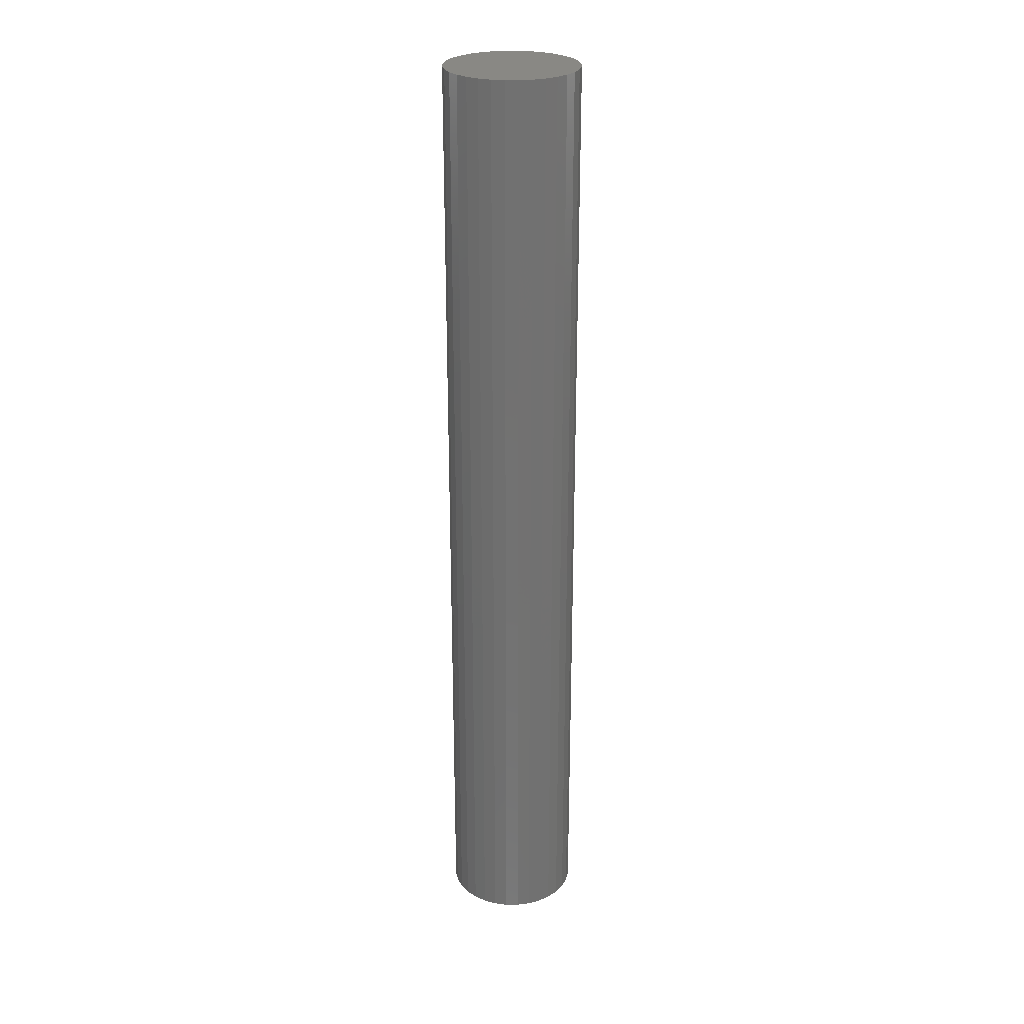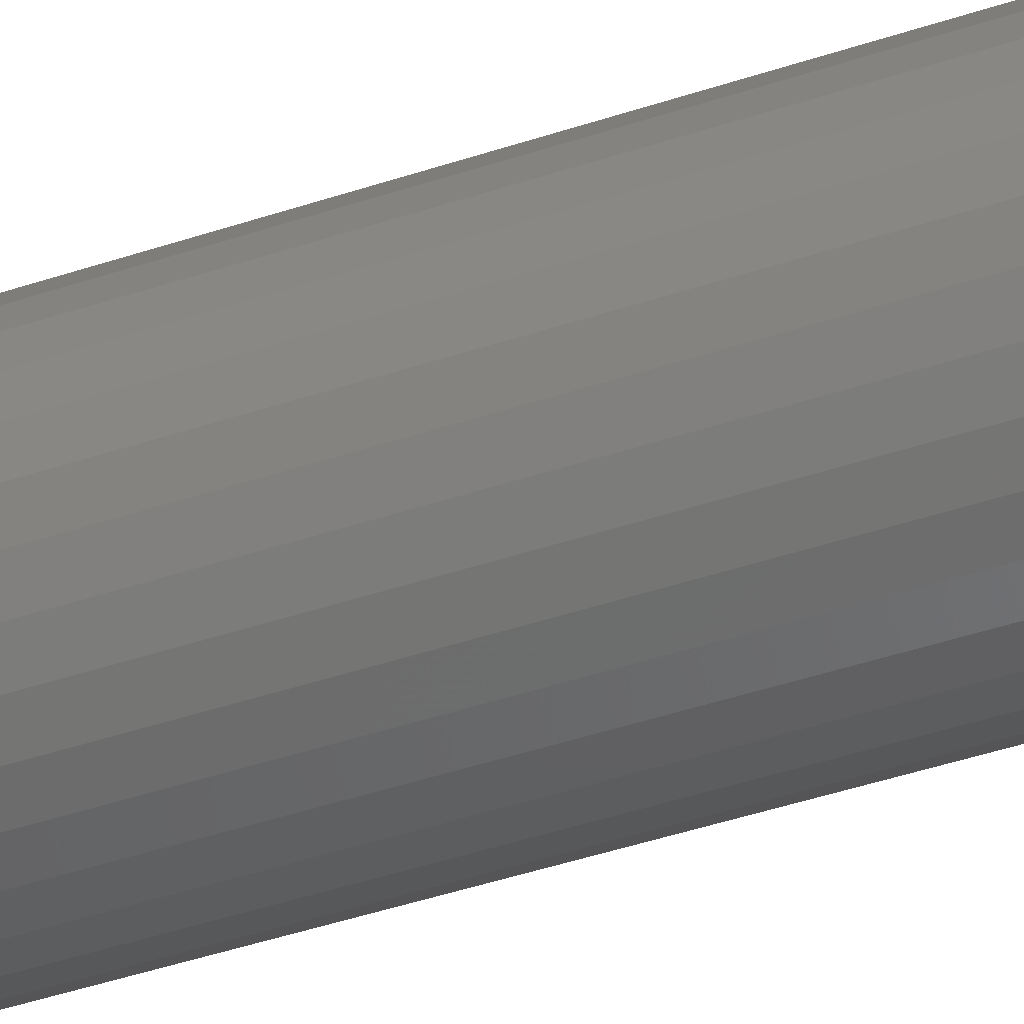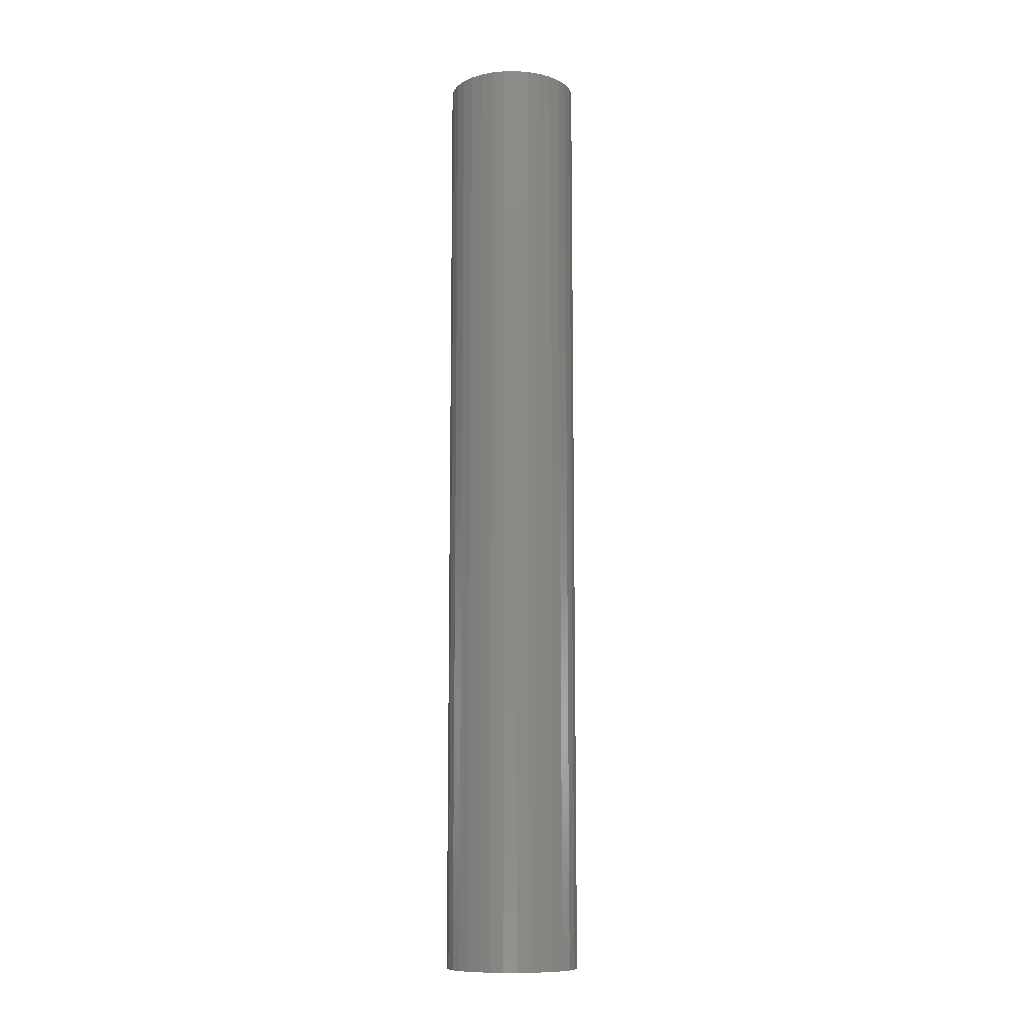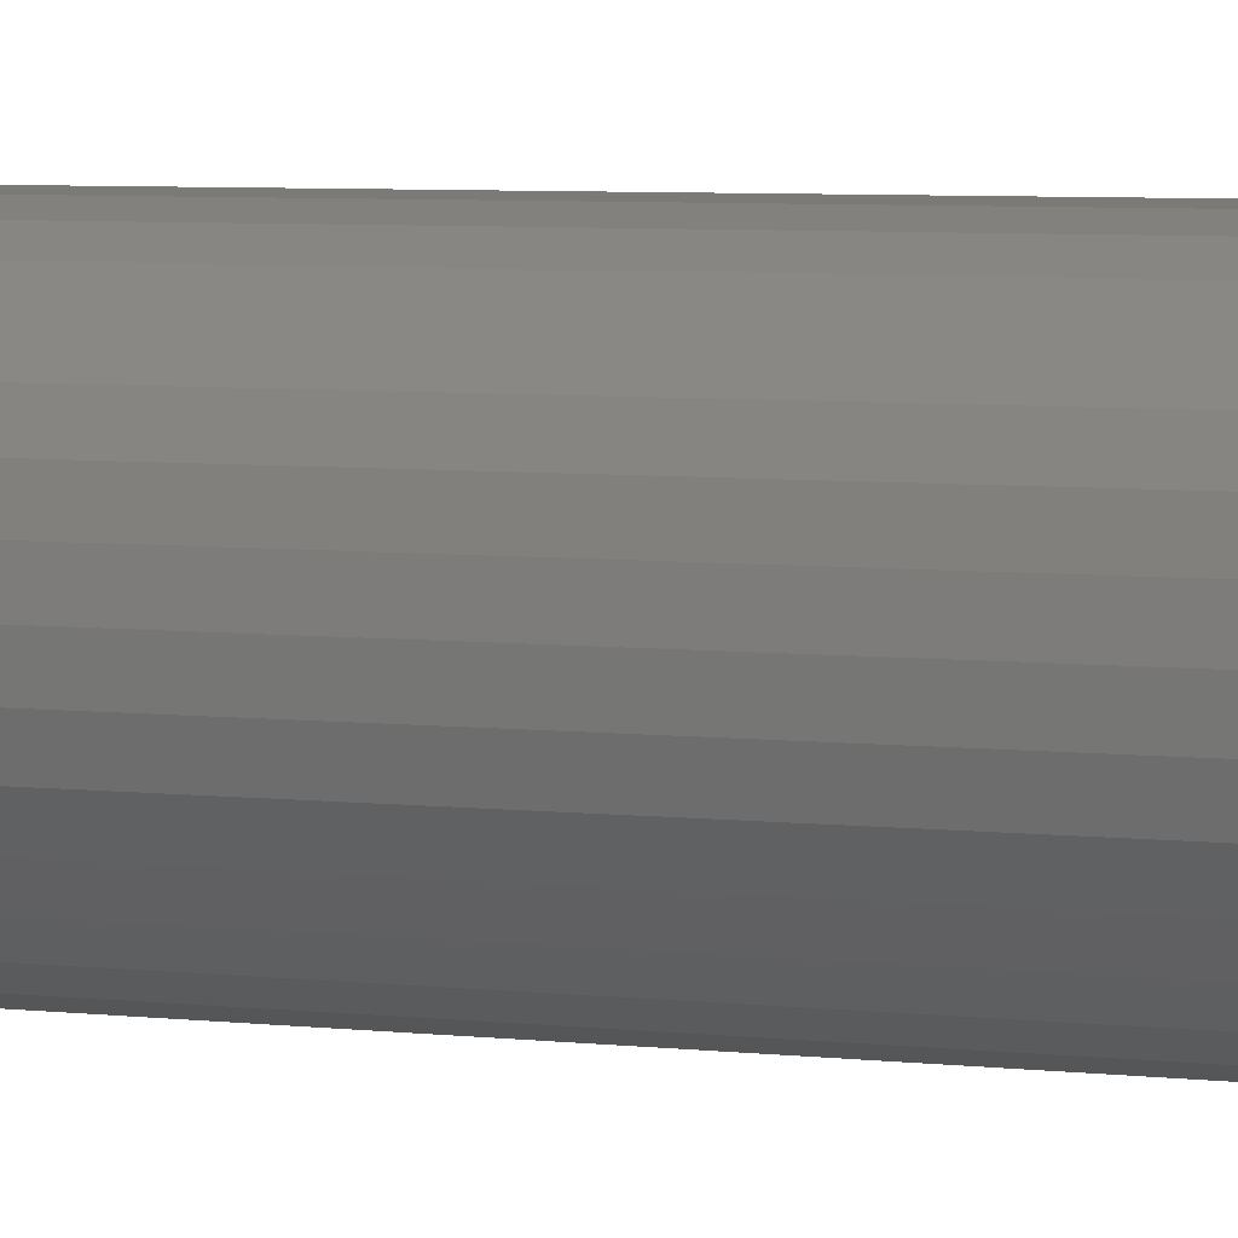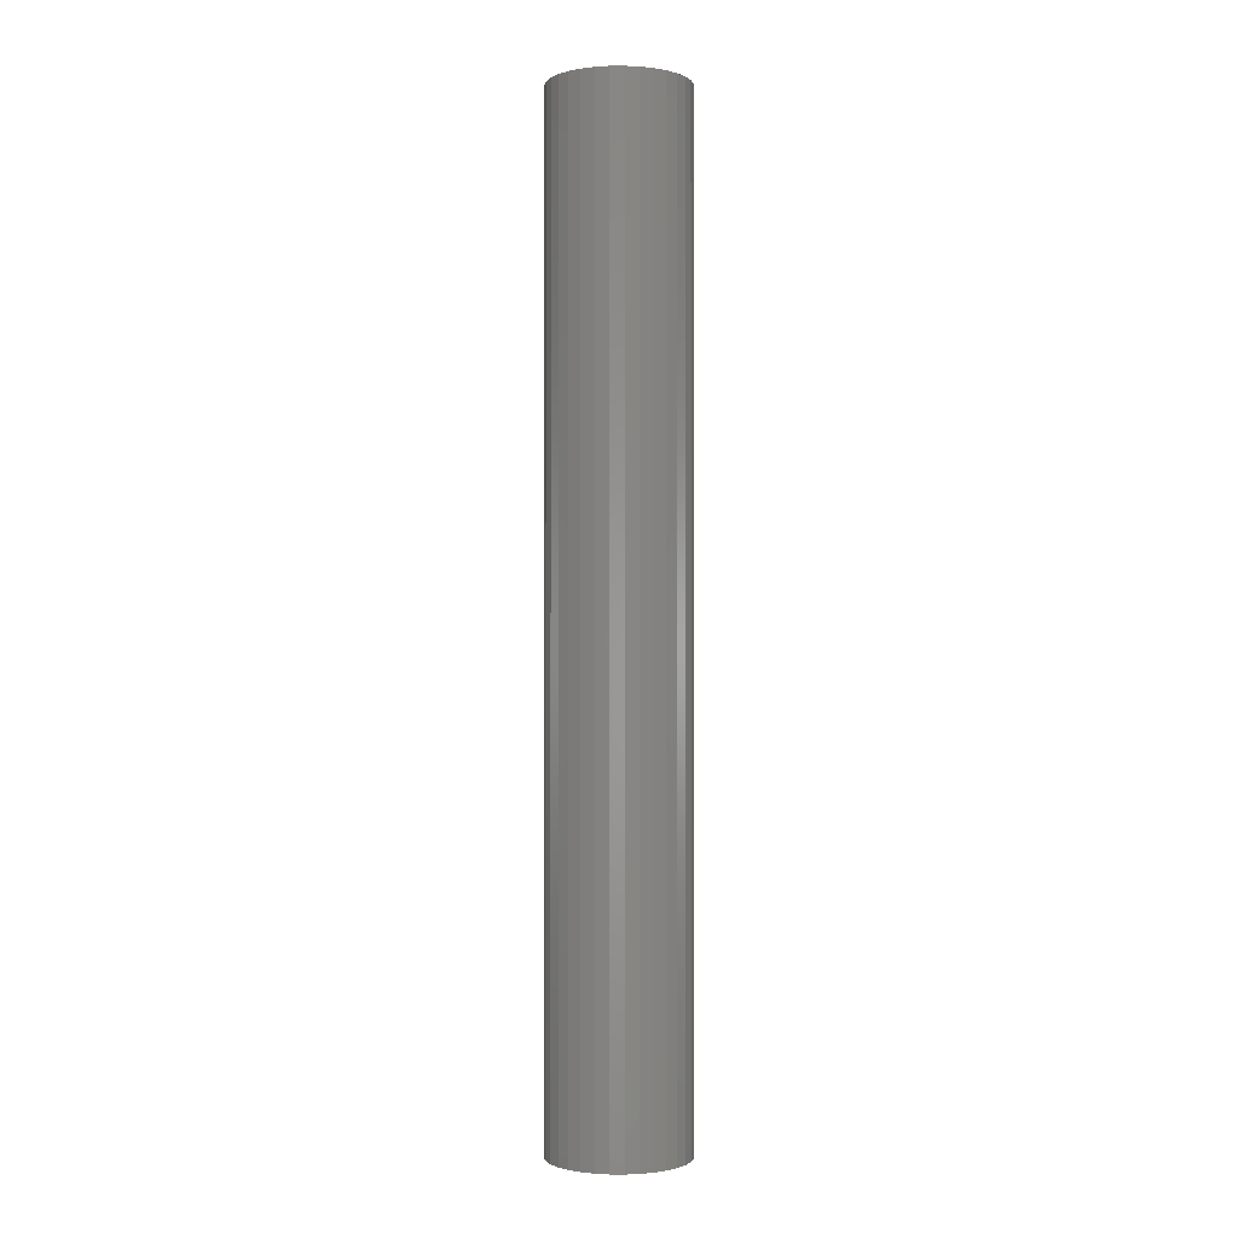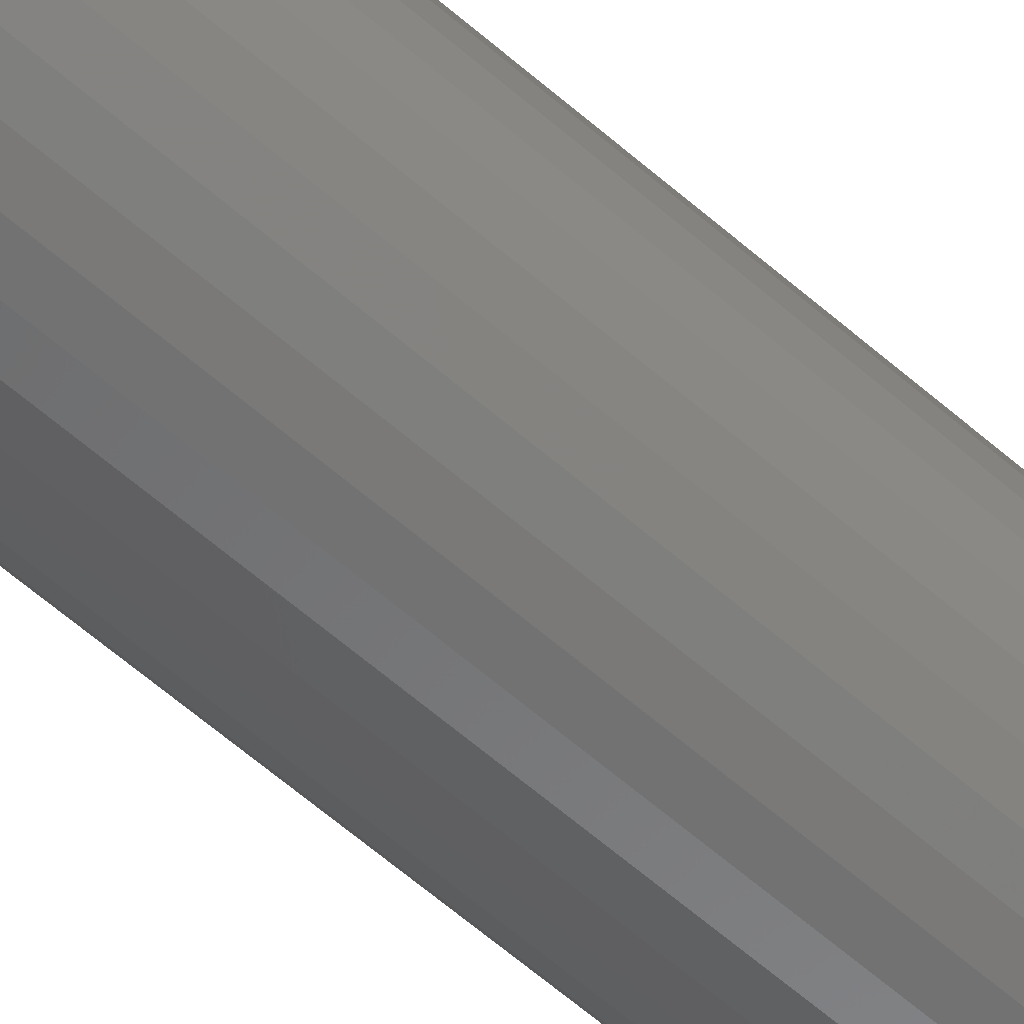
<metadata>
{"format":"stl","ext":"stl","renderer":"f3d","projection":"perspective","resolution":1024,"background":"white","views":[{"elev":26.2,"azim":163.2,"up":"+Z"},{"elev":-35.6,"azim":-64.8,"up":"+Y"},{"elev":-10.7,"azim":86.0,"up":"+Z"},{"elev":3.0,"azim":-56.0,"up":"+Y"},{"elev":-1.0,"azim":-127.9,"up":"+Z"},{"elev":-59.8,"azim":-132.1,"up":"+Y"}]}
</metadata>
<code>
# stl→obj: 128 verts, 252 faces
v 0.01581 -0.003096 -0.75
v 0.01612 0 -0.75
v 0.05518 -1.345e-17 -0.75
v -0.05363 -0.01072 -0.75
v -0.01532 -0.003096 -0.75
v -0.01442 -0.006074 -0.75
v -0.01295 -0.008818 -0.75
v -0.01098 -0.01122 -0.75
v -0.05469 6.727e-18 -0.75
v -0.01532 0.003096 -0.75
v -0.01562 -5.105e-18 -0.75
v -0.05051 0.02102 -0.75
v 0.0002467 0.01587 -0.75
v -0.00285 0.01557 -0.75
v -0.005827 0.01466 -0.75
v -0.008571 0.0132 -0.75
v -0.05363 0.01072 -0.75
v -0.04543 0.03052 -0.75
v -0.0386 0.03884 -0.75
v -0.03027 0.04568 -0.75
v -0.02078 0.05075 -0.75
v -0.01047 0.05388 -0.75
v 0.0002467 0.05493 -0.75
v 0.01096 0.05388 -0.75
v 0.02127 0.05075 -0.75
v 0.03077 0.04568 -0.75
v 0.03909 0.03884 -0.75
v 0.04592 0.03052 -0.75
v 0.051 0.02102 -0.75
v -0.01098 0.01122 -0.75
v -0.01295 0.008818 -0.75
v -0.01442 0.006074 -0.75
v 0.0002467 -0.01587 -0.75
v 0.051 -0.02102 -0.75
v 0.04592 -0.03052 -0.75
v 0.03909 -0.03884 -0.75
v 0.03077 -0.04568 -0.75
v 0.02127 -0.05075 -0.75
v 0.01096 -0.05388 -0.75
v 0.0002467 -0.05493 -0.75
v -0.01047 -0.05388 -0.75
v -0.02078 -0.05075 -0.75
v -0.03027 -0.04568 -0.75
v -0.0386 -0.03884 -0.75
v -0.04543 -0.03052 -0.75
v -0.05051 -0.02102 -0.75
v -0.008571 -0.0132 -0.75
v -0.005827 -0.01466 -0.75
v -0.00285 -0.01557 -0.75
v 0.05413 0.01072 -0.75
v 0.01147 0.01122 -0.75
v 0.009065 0.0132 -0.75
v 0.006321 0.01466 -0.75
v 0.003343 0.01557 -0.75
v 0.01581 0.003096 -0.75
v 0.01491 0.006074 -0.75
v 0.01344 0.008818 -0.75
v 0.05413 -0.01072 -0.75
v 0.009065 -0.0132 -0.75
v 0.01147 -0.01122 -0.75
v 0.01344 -0.008818 -0.75
v 0.01491 -0.006074 -0.75
v 0.003343 -0.01557 -0.75
v 0.006321 -0.01466 -0.75
v -0.00285 0.01557 -0.007812
v -0.005827 0.01466 -0.007812
v -0.008571 0.0132 -0.007812
v -0.01098 0.01122 -0.007812
v -0.01295 0.008818 -0.007812
v -0.01442 0.006074 -0.007812
v -0.01532 0.003096 -0.007812
v -0.01562 -5.105e-18 -0.007812
v 0.0002467 0.01587 -0.007812
v 0.003343 0.01557 -0.007812
v 0.006321 0.01466 -0.007812
v 0.009065 0.0132 -0.007812
v 0.01147 0.01122 -0.007812
v 0.01344 0.008818 -0.007812
v 0.01491 0.006074 -0.007812
v 0.01581 0.003096 -0.007812
v 0.01612 0 -0.007812
v 0.003343 -0.01557 -0.007812
v 0.006321 -0.01466 -0.007812
v 0.009065 -0.0132 -0.007812
v 0.01147 -0.01122 -0.007812
v 0.01344 -0.008818 -0.007812
v 0.01491 -0.006074 -0.007812
v 0.01581 -0.003096 -0.007812
v 0.0002467 -0.01587 -0.007812
v -0.00285 -0.01557 -0.007812
v -0.005827 -0.01466 -0.007812
v -0.008571 -0.0132 -0.007812
v -0.01098 -0.01122 -0.007812
v -0.01295 -0.008818 -0.007812
v -0.01442 -0.006074 -0.007812
v -0.01532 -0.003096 -0.007812
v -0.05469 6.727e-18 0.03125
v -0.05363 0.01072 0.03125
v -0.05051 0.02102 0.03125
v -0.04543 0.03052 0.03125
v -0.0386 0.03884 0.03125
v -0.03027 0.04568 0.03125
v -0.02078 0.05075 0.03125
v -0.01047 0.05388 0.03125
v 0.0002467 0.05493 0.03125
v 0.01096 0.05388 0.03125
v 0.02127 0.05075 0.03125
v 0.03077 0.04568 0.03125
v 0.03909 0.03884 0.03125
v 0.04592 0.03052 0.03125
v 0.051 0.02102 0.03125
v 0.05413 0.01072 0.03125
v 0.05518 0 0.03125
v 0.05413 -0.01072 0.03125
v 0.051 -0.02102 0.03125
v 0.04592 -0.03052 0.03125
v 0.03909 -0.03884 0.03125
v 0.03077 -0.04568 0.03125
v 0.02127 -0.05075 0.03125
v 0.01096 -0.05388 0.03125
v 0.0002467 -0.05493 0.03125
v -0.01047 -0.05388 0.03125
v -0.02078 -0.05075 0.03125
v -0.03027 -0.04568 0.03125
v -0.0386 -0.03884 0.03125
v -0.04543 -0.03052 0.03125
v -0.05051 -0.02102 0.03125
v -0.05363 -0.01072 0.03125
f 1 2 3
f 4 5 6
f 4 6 7
f 8 4 7
f 9 10 11
f 9 11 5
f 9 5 4
f 12 13 14
f 12 14 15
f 12 15 16
f 12 16 17
f 13 12 18
f 13 18 19
f 13 19 20
f 13 20 21
f 13 21 22
f 13 22 23
f 13 23 24
f 13 24 25
f 13 25 26
f 13 26 27
f 13 27 28
f 13 28 29
f 17 16 30
f 17 30 31
f 17 31 32
f 17 32 10
f 17 10 9
f 33 34 35
f 33 35 36
f 33 36 37
f 33 37 38
f 33 38 39
f 33 39 40
f 33 40 41
f 33 41 42
f 33 42 43
f 33 43 44
f 33 44 45
f 33 45 46
f 46 4 8
f 46 8 47
f 46 47 48
f 46 48 49
f 46 49 33
f 29 50 51
f 29 51 52
f 29 52 53
f 29 53 54
f 29 54 13
f 50 3 2
f 50 2 55
f 50 55 56
f 50 56 57
f 50 57 51
f 58 34 59
f 58 59 60
f 58 60 61
f 58 61 62
f 58 62 1
f 58 1 3
f 34 33 63
f 34 63 64
f 34 64 59
f 13 65 14
f 14 65 66
f 14 66 15
f 15 66 67
f 15 67 16
f 16 67 68
f 16 68 30
f 30 68 69
f 30 69 31
f 31 69 70
f 31 70 32
f 32 70 71
f 32 71 10
f 10 71 72
f 10 72 11
f 65 13 73
f 73 13 54
f 73 54 74
f 74 54 53
f 74 53 75
f 75 53 52
f 75 52 76
f 76 52 51
f 76 51 77
f 77 51 57
f 77 57 78
f 78 57 56
f 78 56 79
f 79 56 55
f 79 55 80
f 80 55 2
f 80 2 81
f 33 82 63
f 63 82 83
f 63 83 64
f 64 83 84
f 64 84 59
f 59 84 85
f 59 85 60
f 60 85 86
f 60 86 61
f 61 86 87
f 61 87 62
f 62 87 88
f 62 88 1
f 1 88 81
f 1 81 2
f 82 33 89
f 89 33 49
f 89 49 90
f 90 49 48
f 90 48 91
f 91 48 47
f 91 47 92
f 92 47 8
f 92 8 93
f 93 8 7
f 93 7 94
f 94 7 6
f 94 6 95
f 95 6 5
f 95 5 96
f 96 5 11
f 96 11 72
f 9 97 17
f 17 97 98
f 17 98 12
f 12 98 99
f 12 99 18
f 18 99 100
f 18 100 19
f 19 100 101
f 19 101 20
f 20 101 102
f 20 102 21
f 21 102 103
f 21 103 22
f 22 103 104
f 22 104 23
f 23 104 105
f 23 105 24
f 24 105 106
f 24 106 25
f 25 106 107
f 25 107 26
f 26 107 108
f 26 108 27
f 27 108 109
f 27 109 28
f 28 109 110
f 28 110 29
f 29 110 111
f 29 111 50
f 50 111 112
f 50 112 3
f 3 112 113
f 3 113 58
f 58 113 114
f 58 114 34
f 34 114 115
f 34 115 35
f 35 115 116
f 35 116 36
f 36 116 117
f 36 117 37
f 37 117 118
f 37 118 38
f 38 118 119
f 38 119 39
f 39 119 120
f 39 120 40
f 40 120 121
f 40 121 41
f 41 121 122
f 41 122 42
f 42 122 123
f 42 123 43
f 43 123 124
f 43 124 44
f 44 124 125
f 44 125 45
f 45 125 126
f 45 126 46
f 46 126 127
f 46 127 4
f 4 127 128
f 4 128 9
f 9 128 97
f 104 106 105
f 106 104 103
f 106 103 107
f 107 103 102
f 107 102 108
f 108 102 101
f 108 101 109
f 109 101 100
f 109 100 110
f 110 100 99
f 110 99 111
f 111 99 98
f 111 98 112
f 114 127 115
f 115 127 126
f 115 126 116
f 116 126 125
f 116 125 117
f 117 125 124
f 117 124 118
f 118 124 123
f 118 123 119
f 119 123 122
f 119 122 120
f 120 122 121
f 112 98 113
f 113 98 97
f 113 97 114
f 114 97 128
f 114 128 127
f 77 68 76
f 69 68 77
f 78 69 77
f 70 69 78
f 79 70 78
f 86 94 87
f 93 94 86
f 85 93 86
f 92 93 85
f 84 92 85
f 84 91 92
f 90 91 84
f 83 90 84
f 83 89 90
f 82 89 83
f 67 66 65
f 67 65 73
f 67 73 74
f 67 74 75
f 67 75 76
f 67 76 68
f 94 95 87
f 87 95 96
f 87 96 88
f 88 96 72
f 88 72 81
f 81 72 71
f 81 71 80
f 80 71 70
f 80 70 79

</code>
